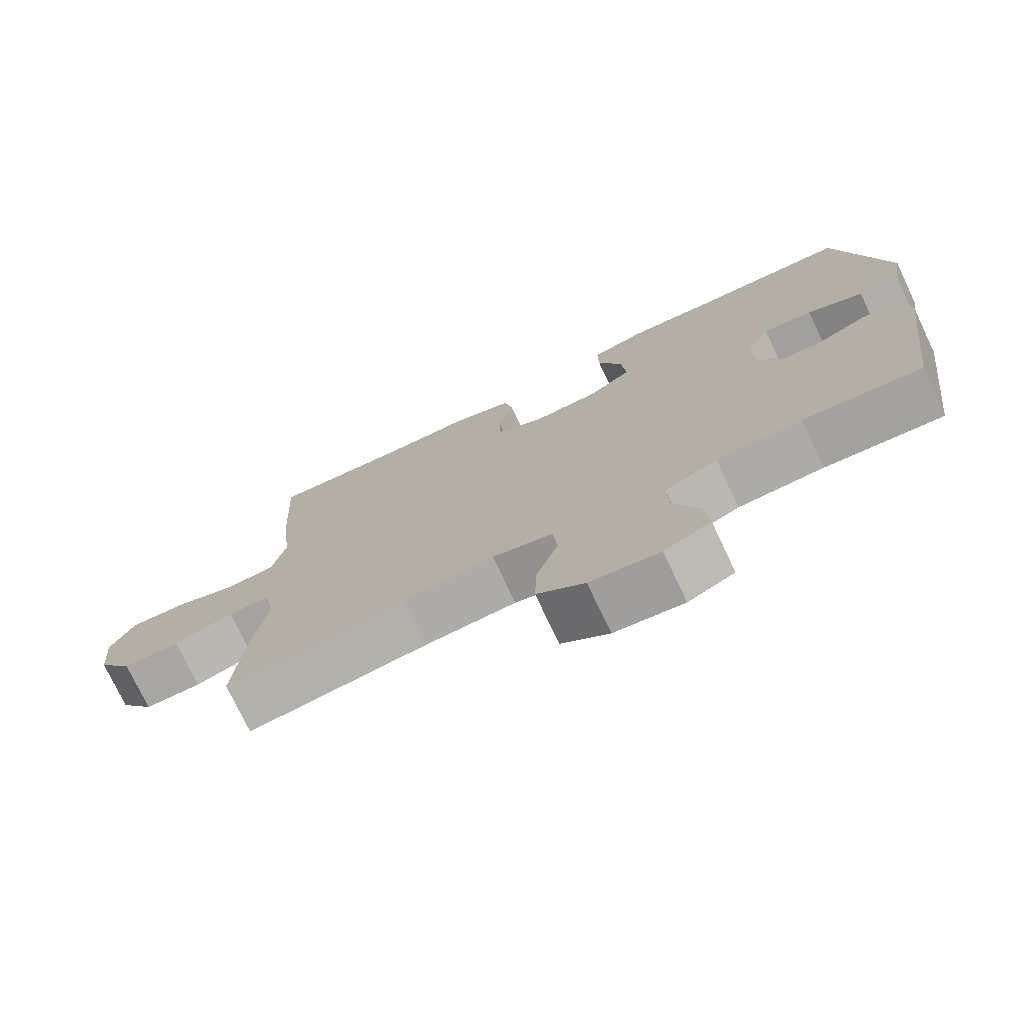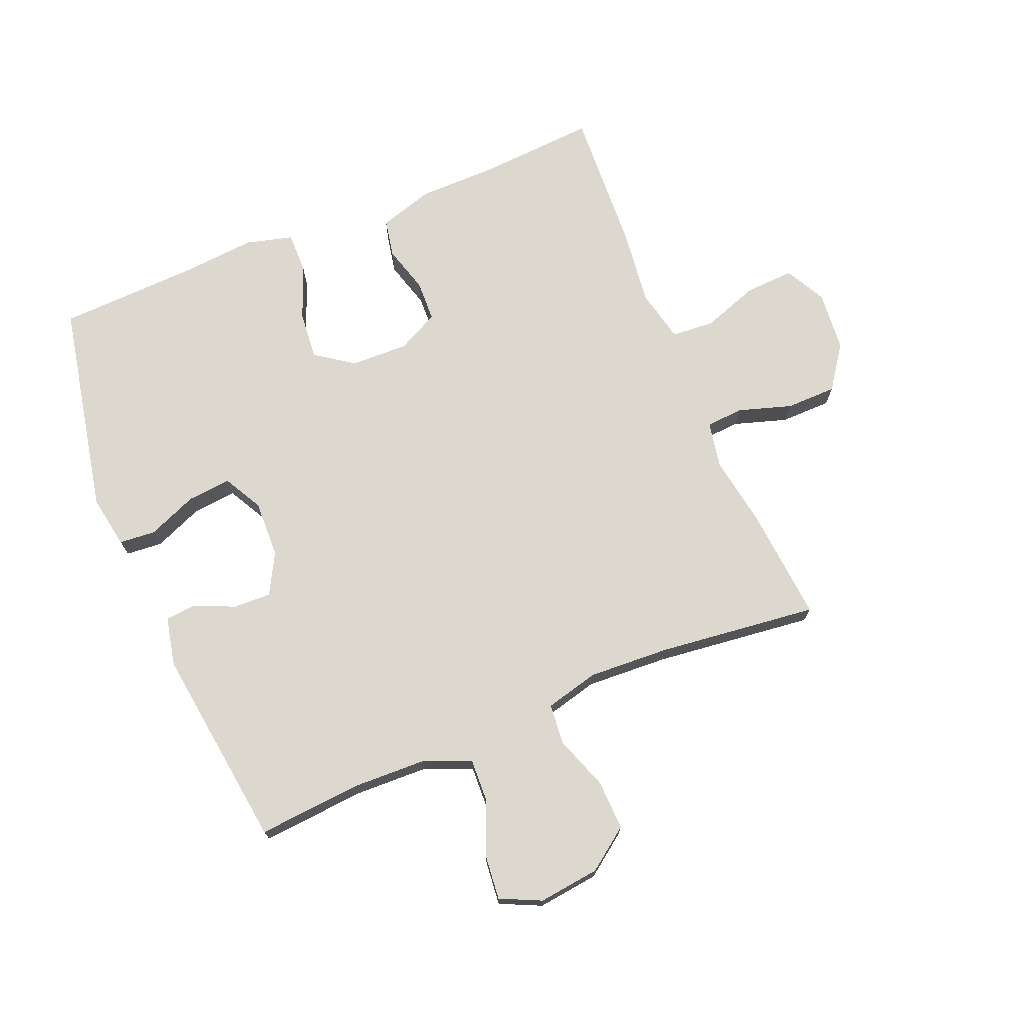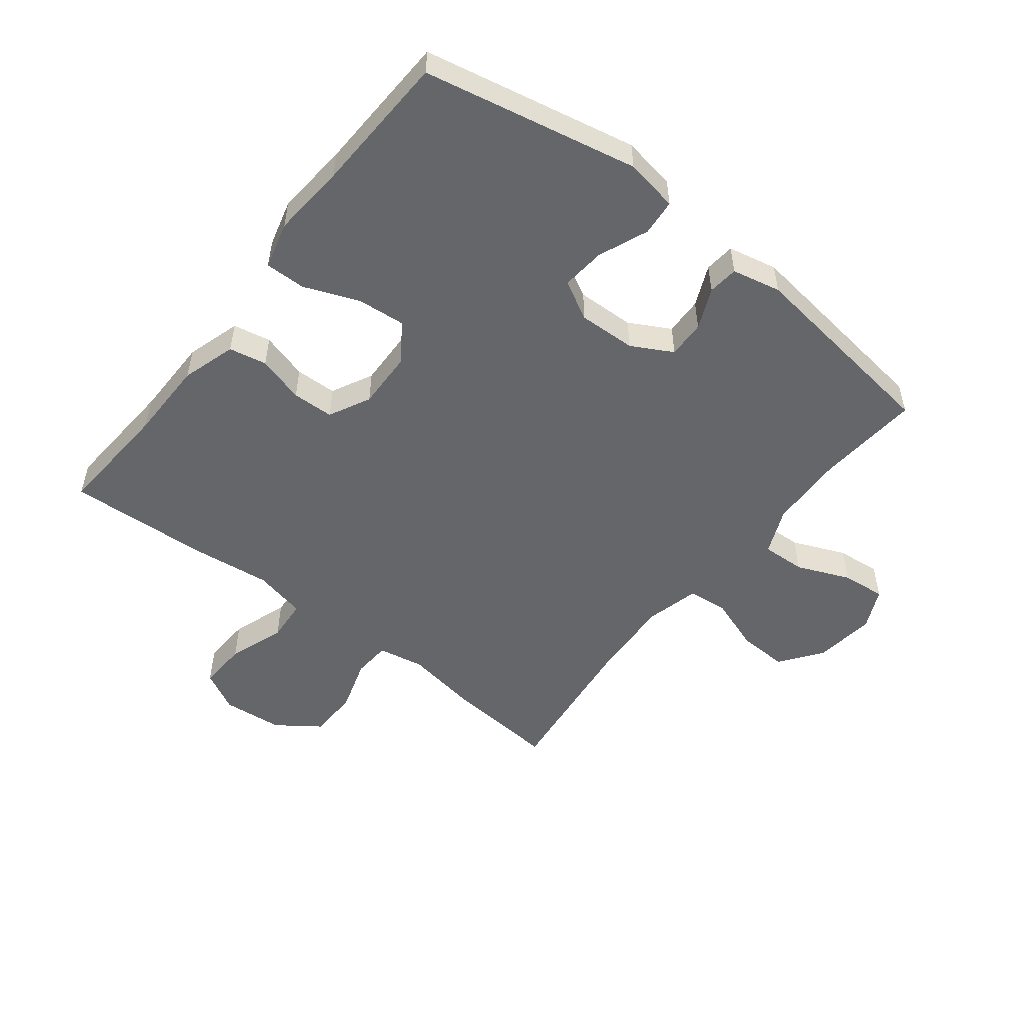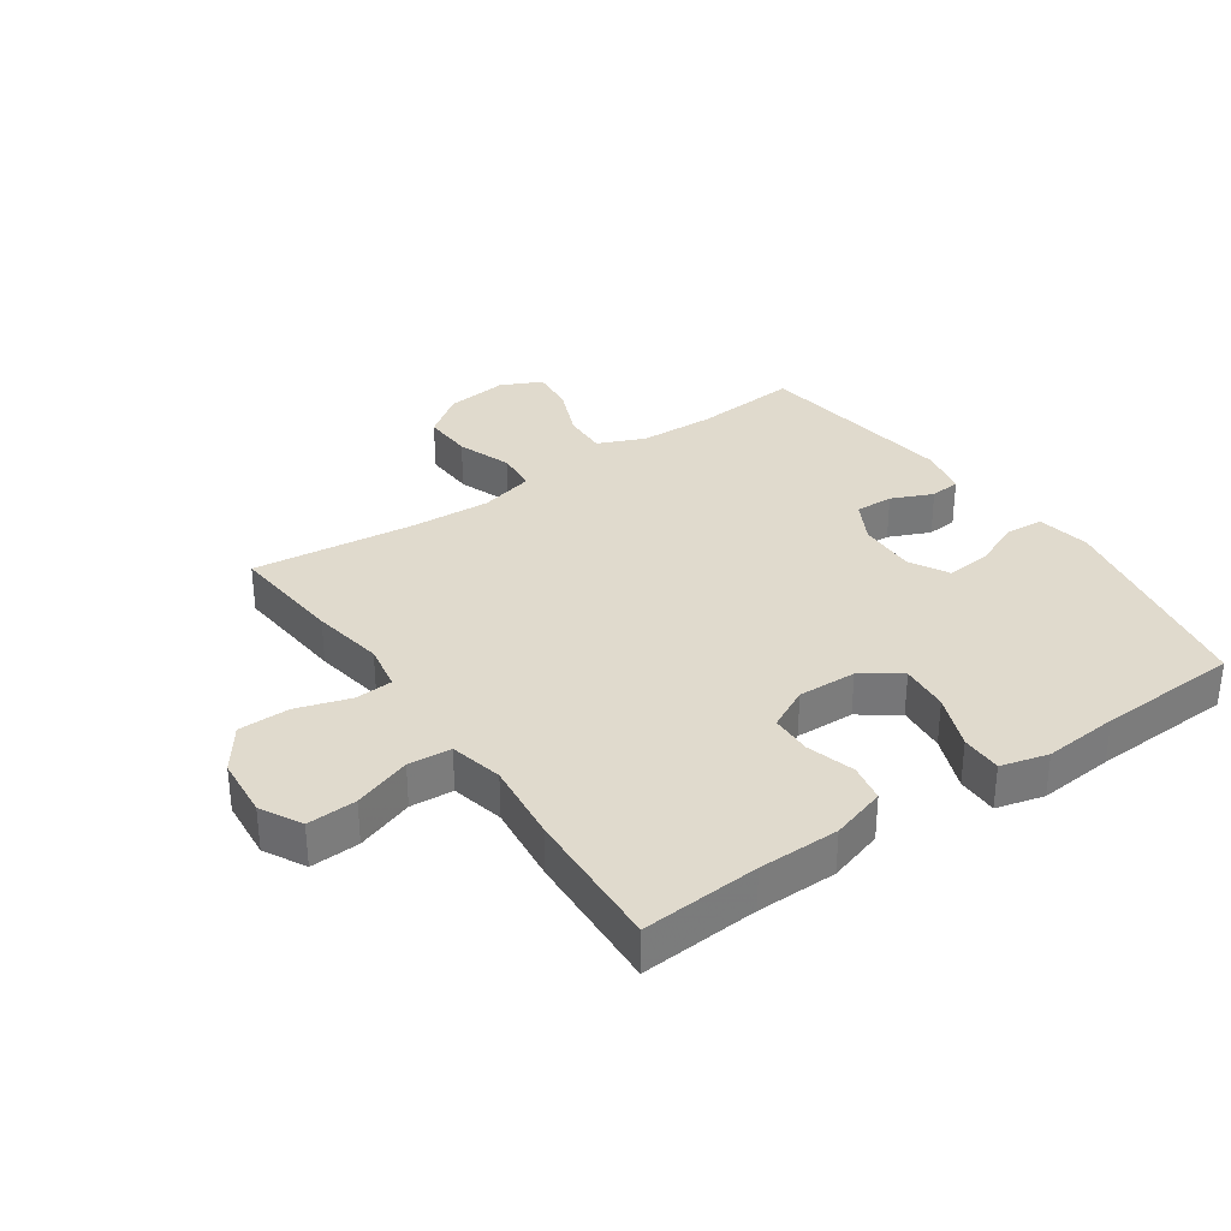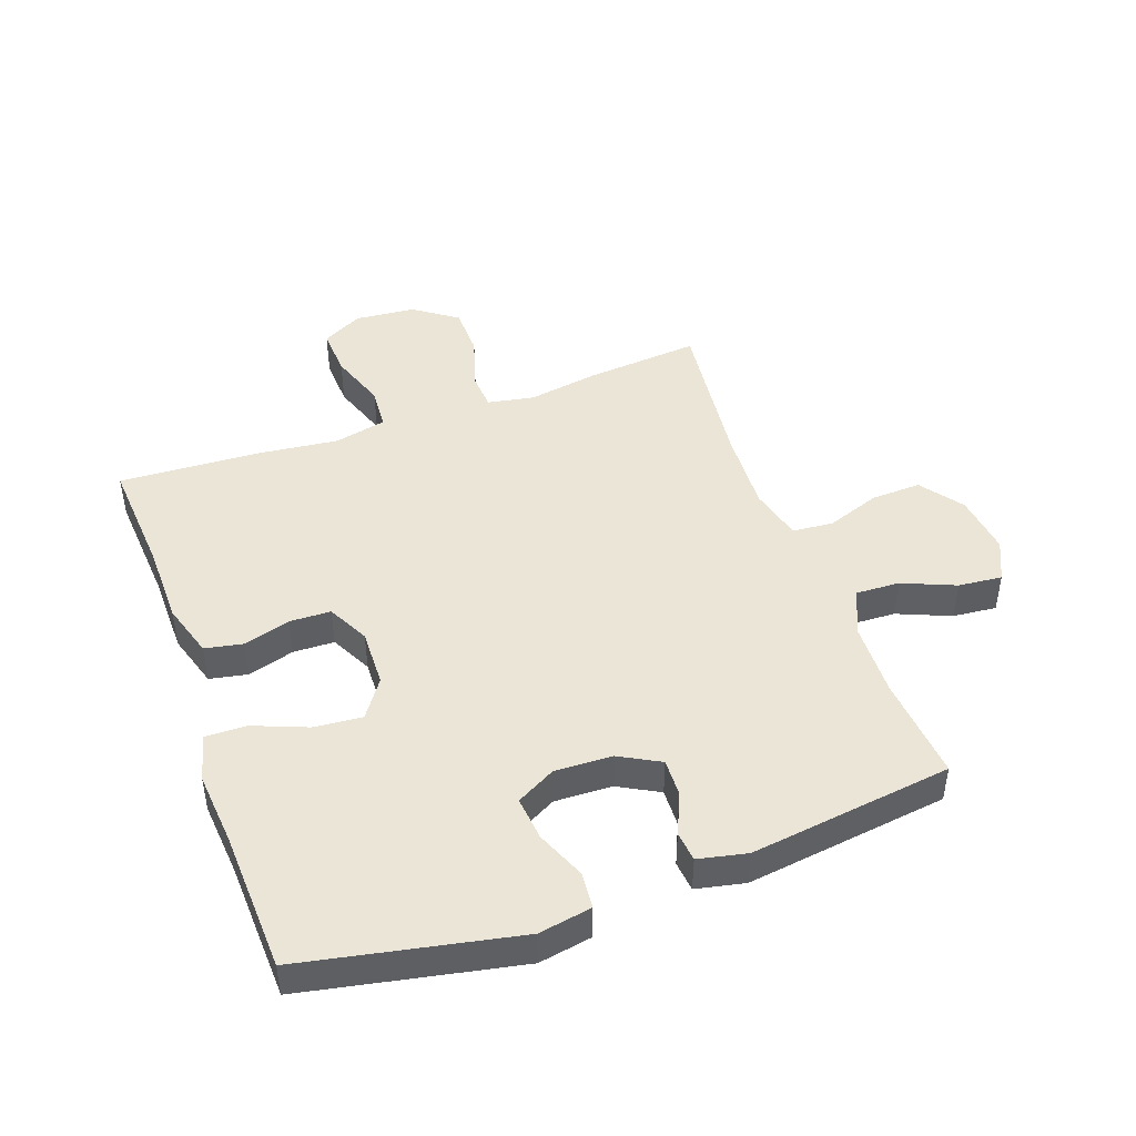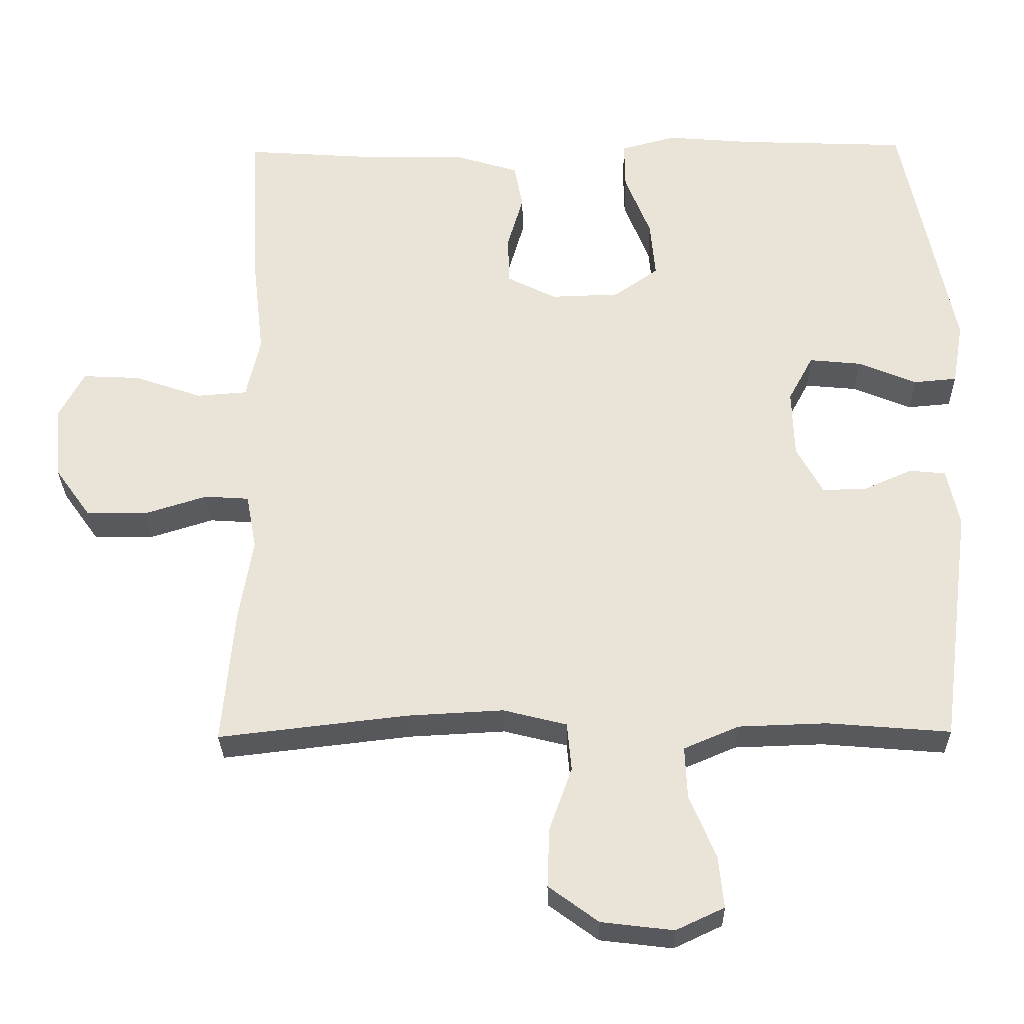
<metadata>
{"format":"obj","ext":"obj","renderer":"f3d","projection":"perspective","resolution":1024,"background":"white","views":[{"elev":-75.2,"azim":25.4,"up":"+Z"},{"elev":72.3,"azim":157.5,"up":"+Y"},{"elev":-51.9,"azim":52.0,"up":"+Y"},{"elev":33.1,"azim":-34.8,"up":"+Y"},{"elev":45.8,"azim":70.2,"up":"+Y"},{"elev":-29.4,"azim":1.0,"up":"+Z"}]}
</metadata>
<code>
v 0.5 0.07 0.5
v 0.57 0.07 0.154
v 0.555 0.07 0.068
v 0.496 0.07 0.063
v 0.416 0.07 0.096
v 0.345 0.07 0.103
v 0.311 0.07 0.04
v 0.314 0.07 -0.053
v 0.35 0.07 -0.119
v 0.411 0.07 -0.117
v 0.477 0.07 -0.088
v 0.526 0.07 -0.093
v 0.543 0.07 -0.172
v 0.5 0.07 -0.5
v 0.332 0.07 -0.486
v 0.211 0.07 -0.49
v 0.136 0.07 -0.522
v 0.139 0.07 -0.593
v 0.175 0.07 -0.679
v 0.182 0.07 -0.75
v 0.116 0.07 -0.781
v 0.017 0.07 -0.769
v -0.051 0.07 -0.719
v -0.048 0.07 -0.638
v -0.017 0.07 -0.551
v -0.023 0.07 -0.485
v -0.11 0.07 -0.463
v -0.242 0.07 -0.47
v -0.5 0.07 -0.5
v -0.484 0.07 -0.316
v -0.465 0.07 -0.2
v -0.479 0.07 -0.125
v -0.54 0.07 -0.121
v -0.626 0.07 -0.148
v -0.708 0.07 -0.147
v -0.758 0.07 -0.077
v -0.767 0.07 0.021
v -0.732 0.07 0.087
v -0.653 0.07 0.083
v -0.561 0.07 0.051
v -0.492 0.07 0.056
v -0.473 0.07 0.141
v -0.488 0.07 0.271
v -0.5 0.07 0.5
v -0.311 0.07 0.487
v -0.182 0.07 0.486
v -0.094 0.07 0.459
v -0.082 0.07 0.398
v -0.104 0.07 0.322
v -0.102 0.07 0.255
v -0.035 0.07 0.221
v 0.059 0.07 0.224
v 0.12 0.07 0.267
v 0.113 0.07 0.345
v 0.078 0.07 0.433
v 0.077 0.07 0.499
v 0.153 0.07 0.519
v 0.273 0.07 0.509
v 0.5 0 0.5
v 0.57 0 0.154
v 0.555 0 0.068
v 0.496 0 0.063
v 0.416 0 0.096
v 0.345 0 0.103
v 0.311 0 0.04
v 0.314 0 -0.053
v 0.35 0 -0.119
v 0.411 0 -0.117
v 0.477 0 -0.088
v 0.526 0 -0.093
v 0.543 0 -0.172
v 0.5 0 -0.5
v 0.332 0 -0.486
v 0.211 0 -0.49
v 0.136 0 -0.522
v 0.139 0 -0.593
v 0.175 0 -0.679
v 0.182 0 -0.75
v 0.116 0 -0.781
v 0.017 0 -0.769
v -0.051 0 -0.719
v -0.048 0 -0.638
v -0.017 0 -0.551
v -0.023 0 -0.485
v -0.11 0 -0.463
v -0.242 0 -0.47
v -0.5 0 -0.5
v -0.484 0 -0.316
v -0.465 0 -0.2
v -0.479 0 -0.125
v -0.54 0 -0.121
v -0.626 0 -0.148
v -0.708 0 -0.147
v -0.758 0 -0.077
v -0.767 0 0.021
v -0.732 0 0.087
v -0.653 0 0.083
v -0.561 0 0.051
v -0.492 0 0.056
v -0.473 0 0.141
v -0.488 0 0.271
v -0.5 0 0.5
v -0.311 0 0.487
v -0.182 0 0.486
v -0.094 0 0.459
v -0.082 0 0.398
v -0.104 0 0.322
v -0.102 0 0.255
v -0.035 0 0.221
v 0.059 0 0.224
v 0.12 0 0.267
v 0.113 0 0.345
v 0.078 0 0.433
v 0.077 0 0.499
v 0.153 0 0.519
v 0.273 0 0.509
f 55 56 57 58
f 54 55 58 1
f 53 54 1 2
f 52 53 2 3
f 51 52 3
f 46 47 48 49
f 45 46 49 50
f 42 43 44 45
f 41 42 45 50
f 37 38 39 40
f 37 40 41
f 36 37 41
f 33 34 35 36
f 32 33 36 41
f 31 32 41 50
f 28 29 30 31
f 27 28 31 50
f 22 23 24 25
f 22 25 26
f 21 22 26
f 18 19 20 21
f 17 18 21 26
f 16 17 26 27
f 12 13 14 15
f 10 11 12 15
f 9 10 15 16
f 8 9 16 27
f 3 4 5
f 51 3 5
f 51 5 6
f 8 27 50 51
f 7 8 51
f 6 7 51
f 116 115 114 113
f 59 116 113 112
f 60 59 112 111
f 61 60 111 110
f 61 110 109
f 107 106 105 104
f 108 107 104 103
f 103 102 101 100
f 108 103 100 99
f 98 97 96 95
f 99 98 95
f 99 95 94
f 94 93 92 91
f 99 94 91 90
f 108 99 90 89
f 89 88 87 86
f 108 89 86 85
f 83 82 81 80
f 84 83 80
f 84 80 79
f 79 78 77 76
f 84 79 76 75
f 85 84 75 74
f 73 72 71 70
f 73 70 69 68
f 74 73 68 67
f 85 74 67 66
f 63 62 61
f 63 61 109
f 64 63 109
f 109 108 85 66
f 109 66 65
f 109 65 64
f 1 59 60 2
f 2 60 61 3
f 3 61 62 4
f 4 62 63 5
f 5 63 64 6
f 6 64 65 7
f 7 65 66 8
f 8 66 67 9
f 9 67 68 10
f 10 68 69 11
f 11 69 70 12
f 12 70 71 13
f 13 71 72 14
f 14 72 73 15
f 15 73 74 16
f 16 74 75 17
f 17 75 76 18
f 18 76 77 19
f 19 77 78 20
f 20 78 79 21
f 21 79 80 22
f 22 80 81 23
f 23 81 82 24
f 24 82 83 25
f 25 83 84 26
f 26 84 85 27
f 27 85 86 28
f 28 86 87 29
f 29 87 88 30
f 30 88 89 31
f 31 89 90 32
f 32 90 91 33
f 33 91 92 34
f 34 92 93 35
f 35 93 94 36
f 36 94 95 37
f 37 95 96 38
f 38 96 97 39
f 39 97 98 40
f 40 98 99 41
f 41 99 100 42
f 42 100 101 43
f 43 101 102 44
f 44 102 103 45
f 45 103 104 46
f 46 104 105 47
f 47 105 106 48
f 48 106 107 49
f 49 107 108 50
f 50 108 109 51
f 51 109 110 52
f 52 110 111 53
f 53 111 112 54
f 54 112 113 55
f 55 113 114 56
f 56 114 115 57
f 57 115 116 58
f 58 116 59 1

</code>
